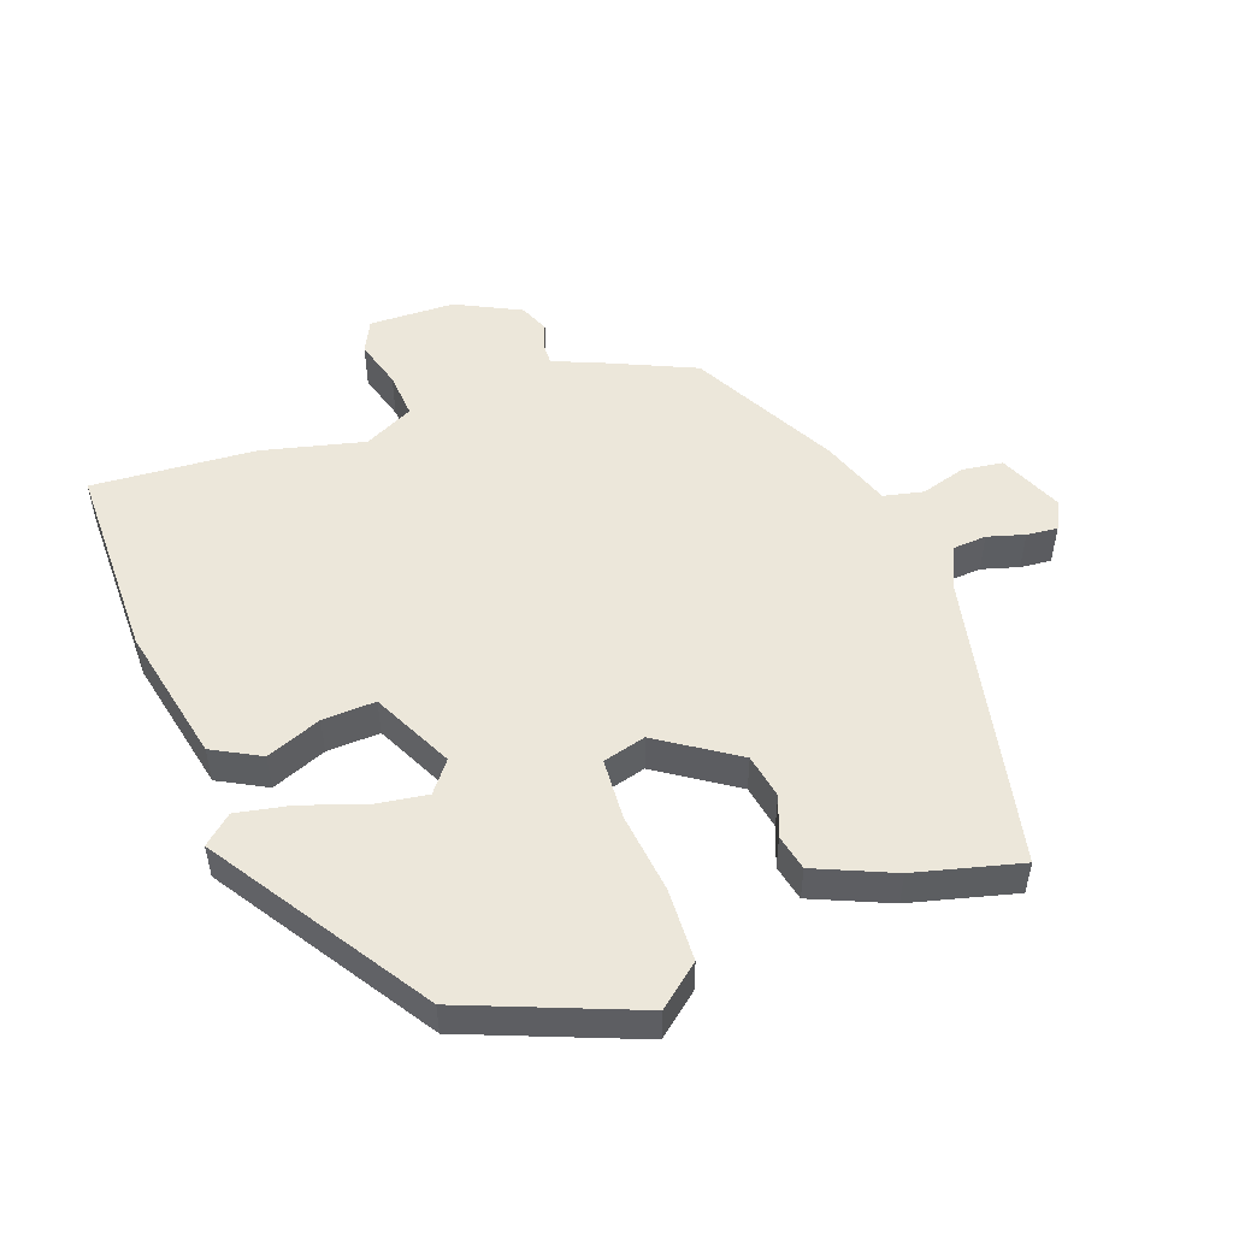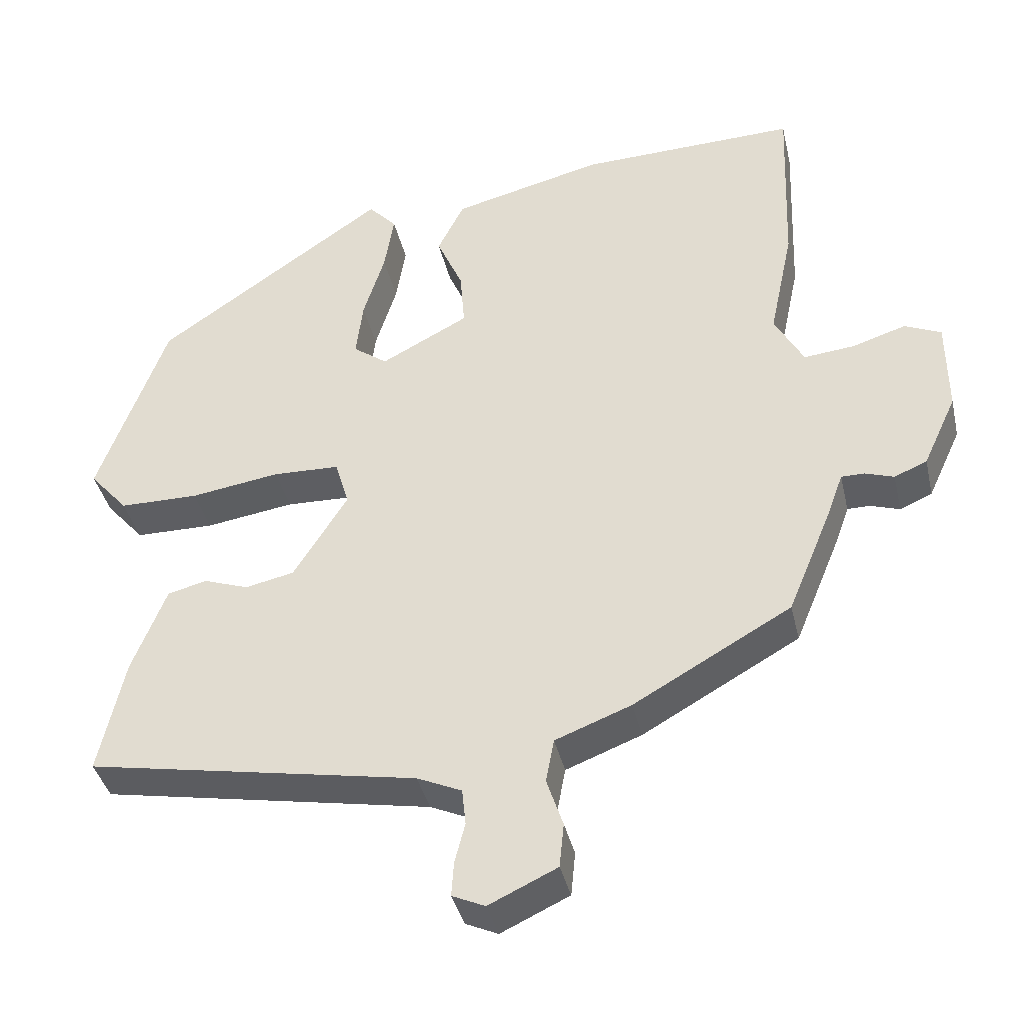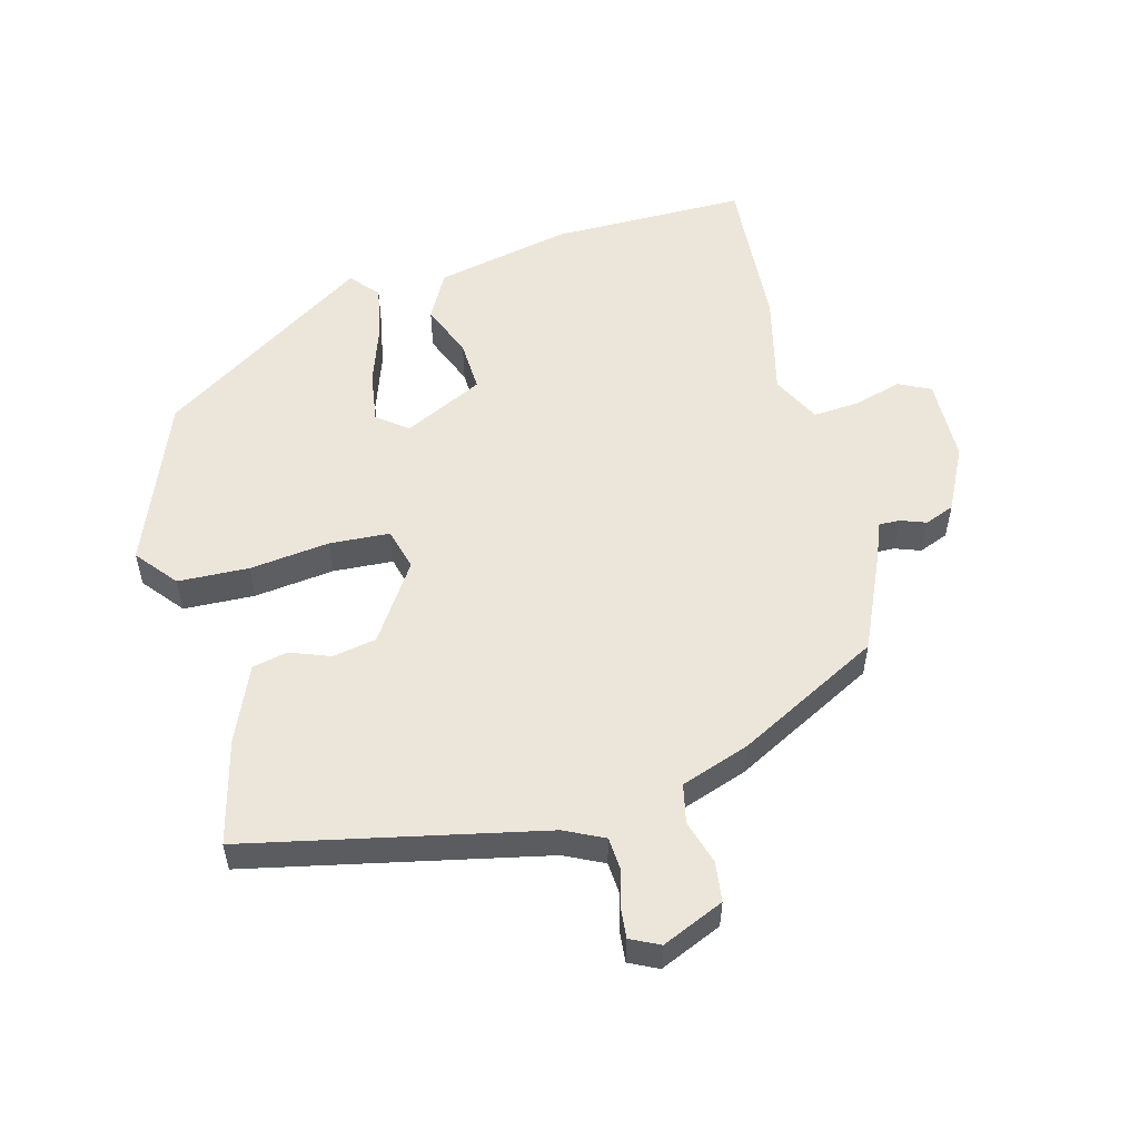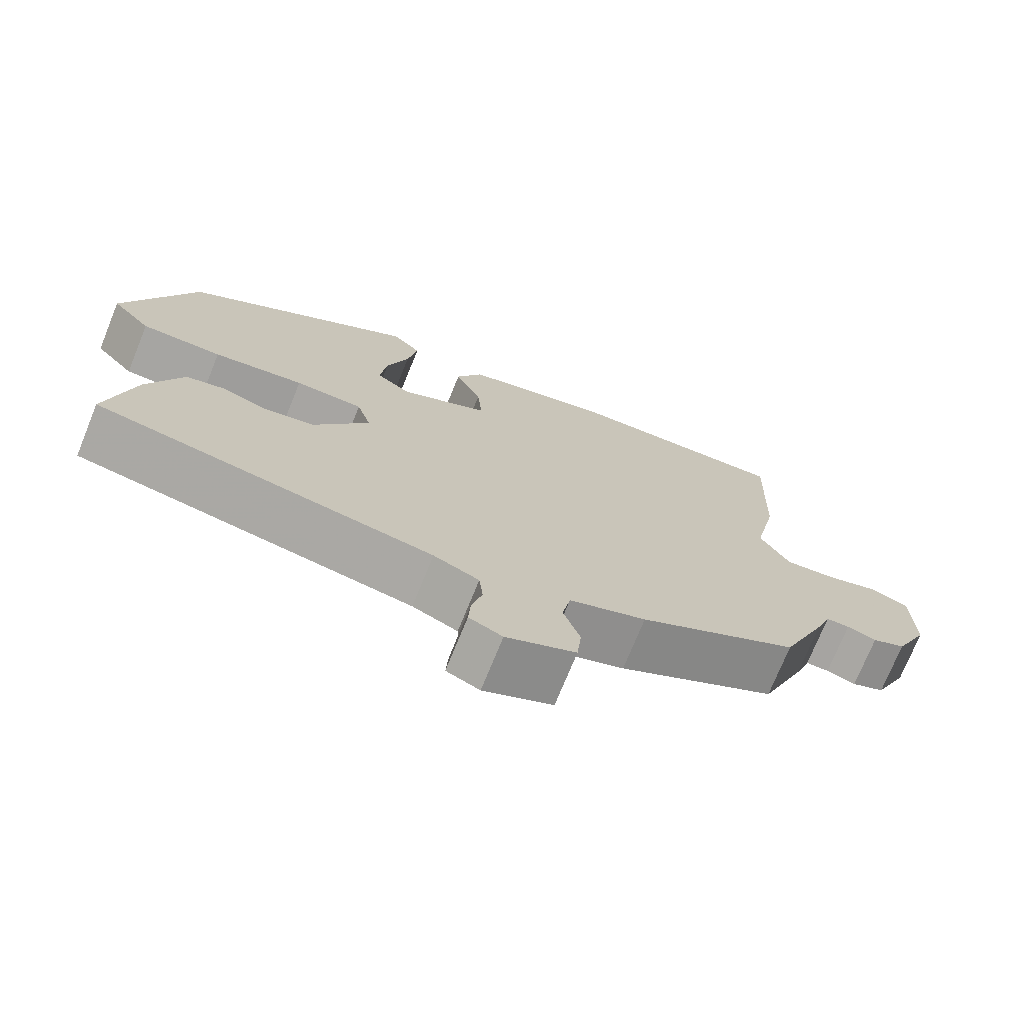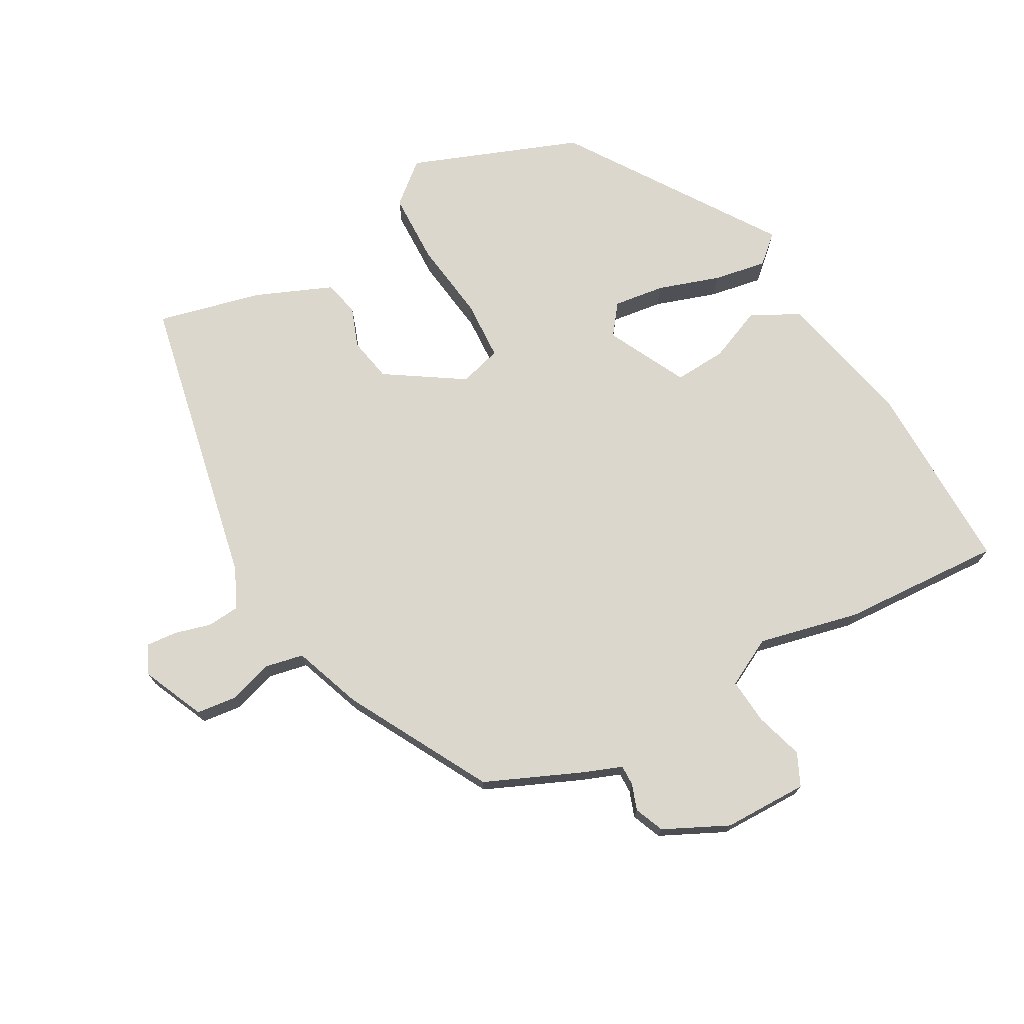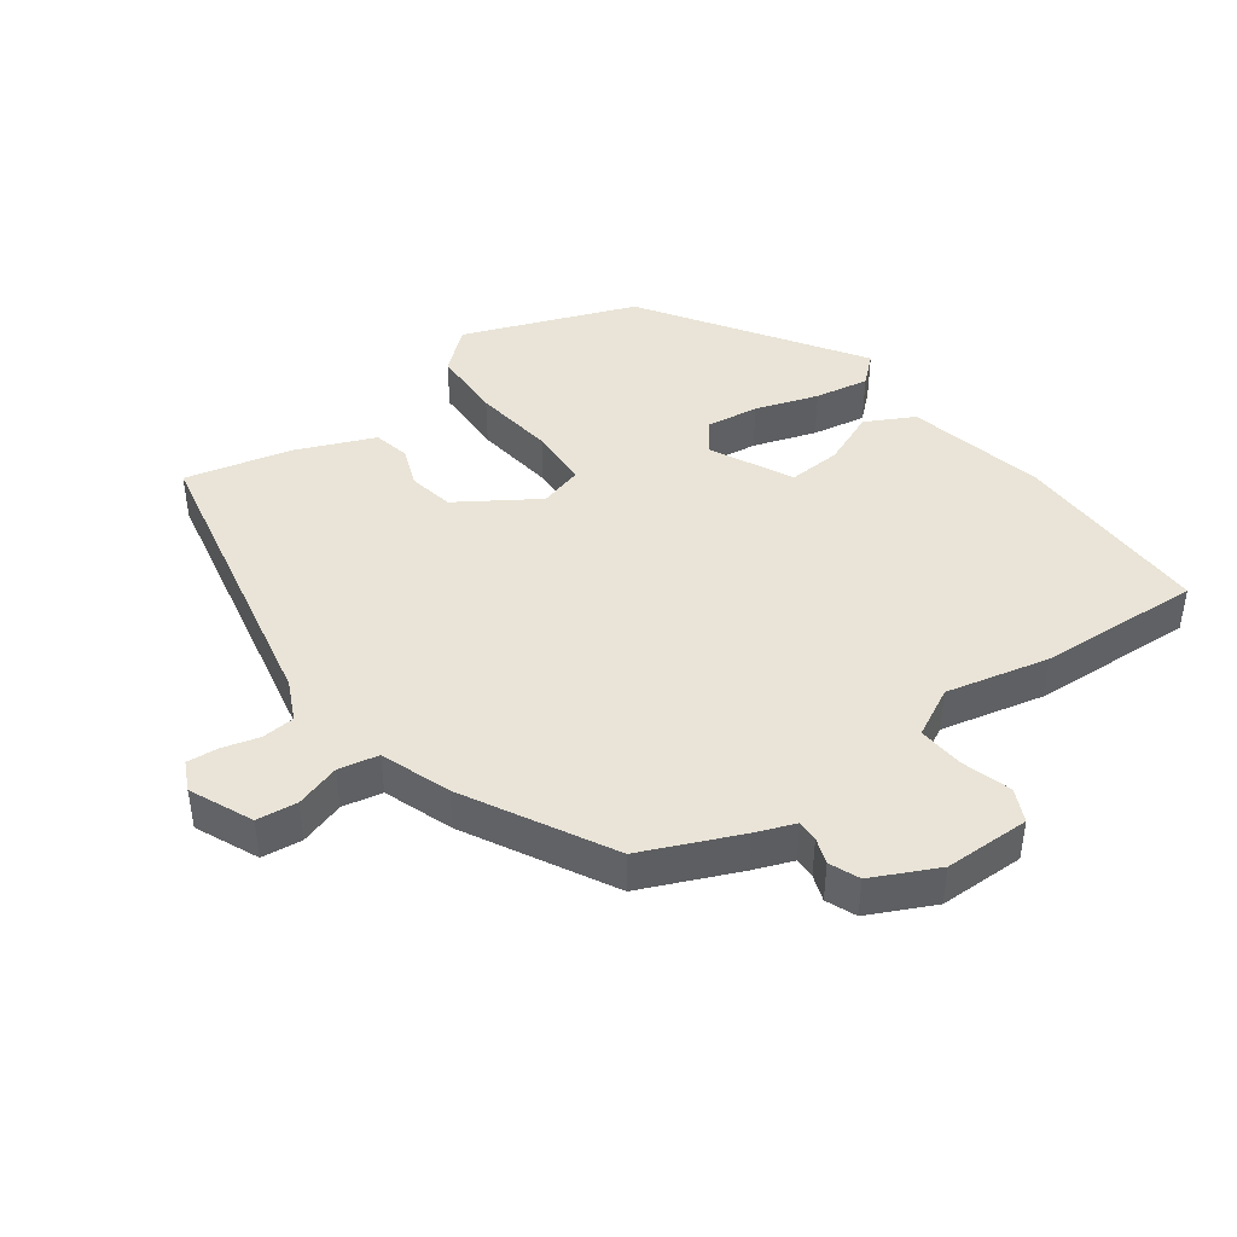
<metadata>
{"format":"obj","ext":"obj","renderer":"f3d","projection":"perspective","resolution":1024,"background":"white","views":[{"elev":51.2,"azim":71.8,"up":"+Y"},{"elev":-38.9,"azim":-167.2,"up":"+Z"},{"elev":54.3,"azim":166.8,"up":"+Y"},{"elev":-73.5,"azim":157.9,"up":"+Z"},{"elev":73.0,"azim":-118.1,"up":"+Y"},{"elev":43.5,"azim":-125.1,"up":"+Y"}]}
</metadata>
<code>
v -0.493 0.07 0.308
v -0.502 0.07 0.55
v -0.208 0.07 0.541
v -0.005 0.07 0.491
v 0.031 0.07 0.419
v -0.004 0.07 0.339
v -0.01 0.07 0.261
v 0.108 0.07 0.199
v 0.154 0.07 0.233
v 0.145 0.07 0.31
v 0.116 0.07 0.403
v 0.103 0.07 0.483
v 0.141 0.07 0.524
v 0.45 0.07 0.31
v 0.542 0.07 0.056
v 0.49 0.07 -0.004
v 0.383 0.07 -0.005
v 0.263 0.07 0.013
v 0.173 0.07 0.01
v 0.154 0.07 -0.053
v 0.227 0.07 -0.17
v 0.293 0.07 -0.184
v 0.353 0.07 -0.163
v 0.406 0.07 -0.176
v 0.452 0.07 -0.292
v 0.487 0.07 -0.449
v 0.042 0.07 -0.531
v -0.018 0.07 -0.558
v -0.023 0.07 -0.607
v -0.009 0.07 -0.662
v -0.006 0.07 -0.708
v -0.05 0.07 -0.728
v -0.142 0.07 -0.685
v -0.148 0.07 -0.625
v -0.126 0.07 -0.559
v -0.137 0.07 -0.5
v -0.239 0.07 -0.461
v -0.451 0.07 -0.341
v -0.511 0.07 -0.196
v -0.532 0.07 -0.138
v -0.563 0.07 -0.138
v -0.602 0.07 -0.151
v -0.646 0.07 -0.132
v -0.691 0.07 -0.035
v -0.69 0.07 0.092
v -0.641 0.07 0.114
v -0.569 0.07 0.091
v -0.5 0.07 0.084
v -0.461 0.07 0.156
v -0.493 0 0.308
v -0.502 0 0.55
v -0.208 0 0.541
v -0.005 0 0.491
v 0.031 0 0.419
v -0.004 0 0.339
v -0.01 0 0.261
v 0.108 0 0.199
v 0.154 0 0.233
v 0.145 0 0.31
v 0.116 0 0.403
v 0.103 0 0.483
v 0.141 0 0.524
v 0.45 0 0.31
v 0.542 0 0.056
v 0.49 0 -0.004
v 0.383 0 -0.005
v 0.263 0 0.013
v 0.173 0 0.01
v 0.154 0 -0.053
v 0.227 0 -0.17
v 0.293 0 -0.184
v 0.353 0 -0.163
v 0.406 0 -0.176
v 0.452 0 -0.292
v 0.487 0 -0.449
v 0.042 0 -0.531
v -0.018 0 -0.558
v -0.023 0 -0.607
v -0.009 0 -0.662
v -0.006 0 -0.708
v -0.05 0 -0.728
v -0.142 0 -0.685
v -0.148 0 -0.625
v -0.126 0 -0.559
v -0.137 0 -0.5
v -0.239 0 -0.461
v -0.451 0 -0.341
v -0.511 0 -0.196
v -0.532 0 -0.138
v -0.563 0 -0.138
v -0.602 0 -0.151
v -0.646 0 -0.132
v -0.691 0 -0.035
v -0.69 0 0.092
v -0.641 0 0.114
v -0.569 0 0.091
v -0.5 0 0.084
v -0.461 0 0.156
f 44 45 46 47
f 44 47 48
f 41 42 43 44
f 40 41 44 48
f 39 40 48 49
f 36 37 38 39
f 32 33 34 35
f 32 35 36
f 29 30 31 32
f 28 29 32 36
f 27 28 36 39
f 22 23 24 25
f 21 22 25 26
f 15 16 17 18
f 15 18 19
f 14 15 19
f 13 14 19
f 10 11 12 13
f 9 10 13
f 9 13 19
f 8 9 19 20
f 3 4 5 6
f 3 6 7
f 49 1 2 3
f 49 3 7
f 21 26 27 39
f 20 21 39 49
f 7 8 20 49
f 96 95 94 93
f 97 96 93
f 93 92 91 90
f 97 93 90 89
f 98 97 89 88
f 88 87 86 85
f 84 83 82 81
f 85 84 81
f 81 80 79 78
f 85 81 78 77
f 88 85 77 76
f 74 73 72 71
f 75 74 71 70
f 67 66 65 64
f 68 67 64
f 68 64 63
f 68 63 62
f 62 61 60 59
f 62 59 58
f 68 62 58
f 69 68 58 57
f 55 54 53 52
f 56 55 52
f 52 51 50 98
f 56 52 98
f 88 76 75 70
f 98 88 70 69
f 98 69 57 56
f 1 50 51 2
f 2 51 52 3
f 3 52 53 4
f 4 53 54 5
f 5 54 55 6
f 6 55 56 7
f 7 56 57 8
f 8 57 58 9
f 9 58 59 10
f 10 59 60 11
f 11 60 61 12
f 12 61 62 13
f 13 62 63 14
f 14 63 64 15
f 15 64 65 16
f 16 65 66 17
f 17 66 67 18
f 18 67 68 19
f 19 68 69 20
f 20 69 70 21
f 21 70 71 22
f 22 71 72 23
f 23 72 73 24
f 24 73 74 25
f 25 74 75 26
f 26 75 76 27
f 27 76 77 28
f 28 77 78 29
f 29 78 79 30
f 30 79 80 31
f 31 80 81 32
f 32 81 82 33
f 33 82 83 34
f 34 83 84 35
f 35 84 85 36
f 36 85 86 37
f 37 86 87 38
f 38 87 88 39
f 39 88 89 40
f 40 89 90 41
f 41 90 91 42
f 42 91 92 43
f 43 92 93 44
f 44 93 94 45
f 45 94 95 46
f 46 95 96 47
f 47 96 97 48
f 48 97 98 49
f 49 98 50 1

</code>
